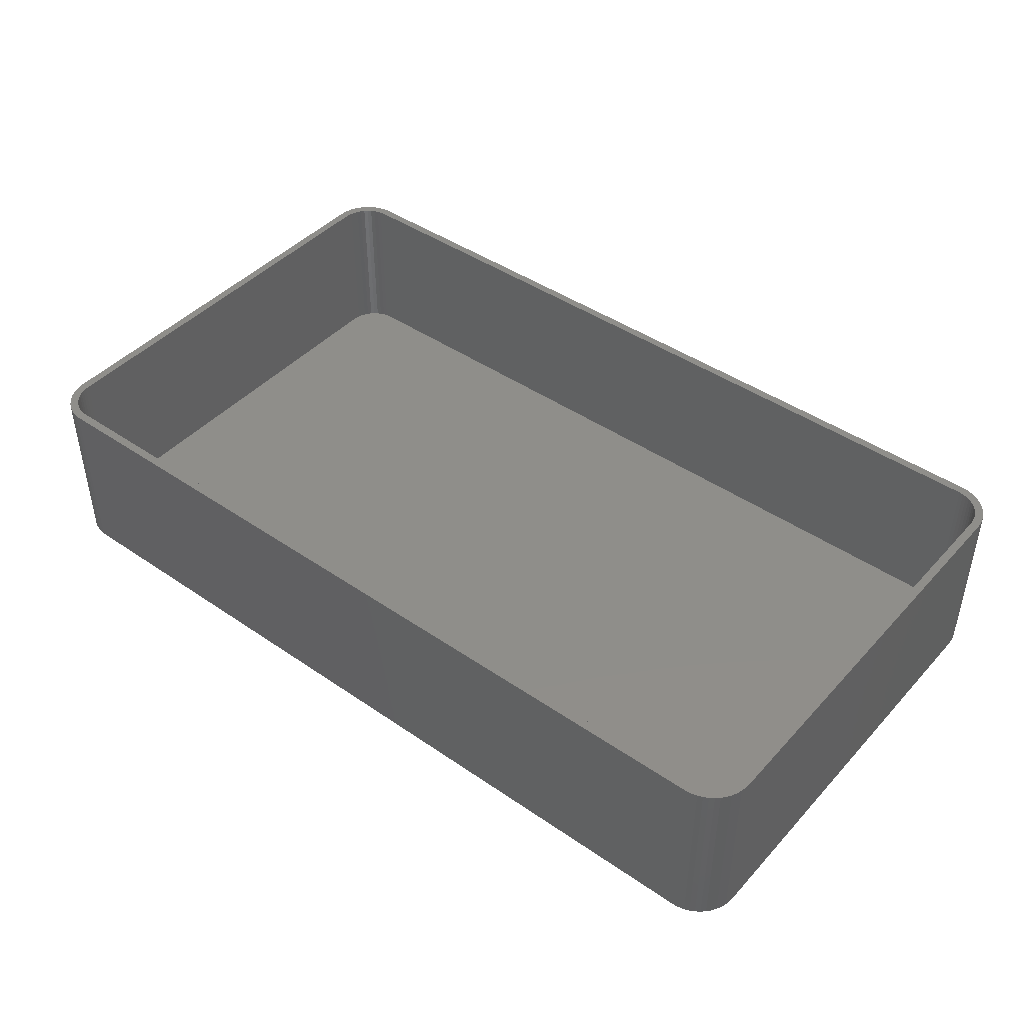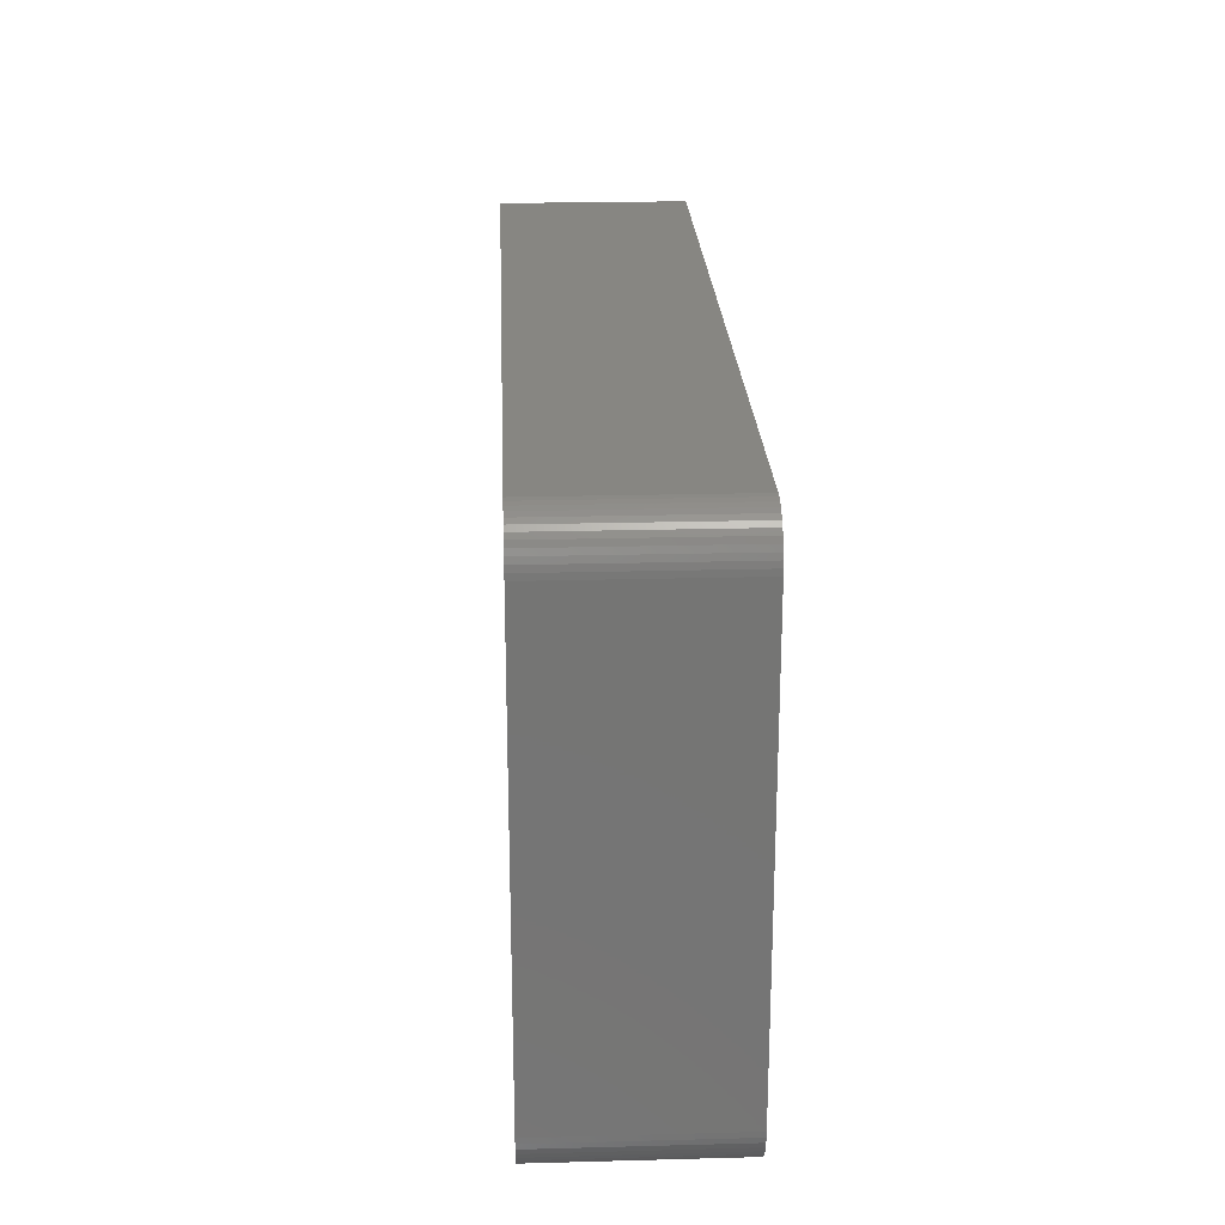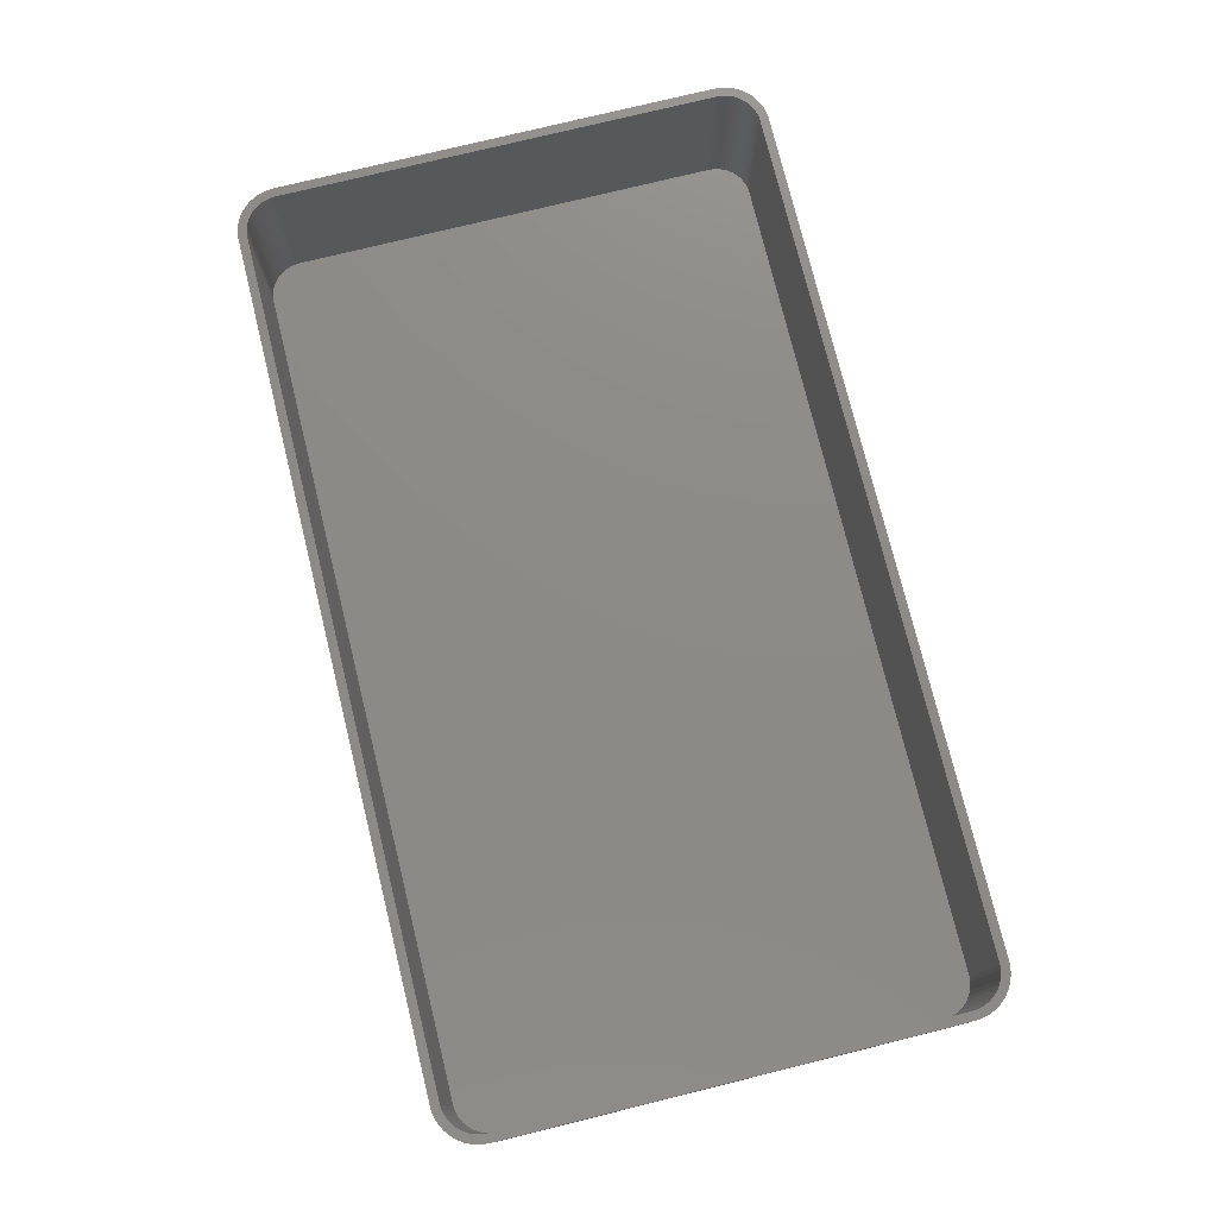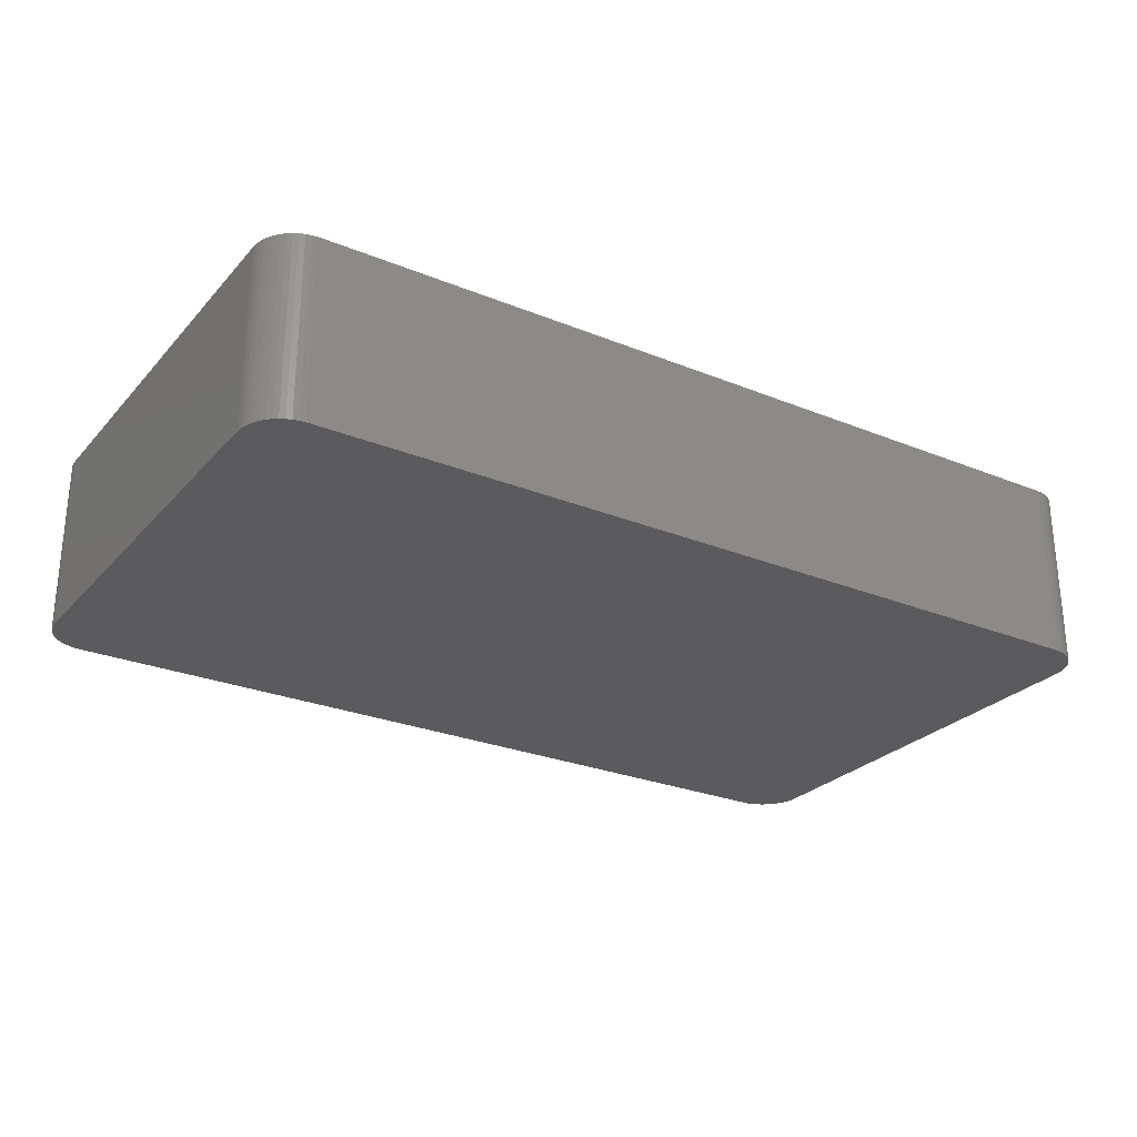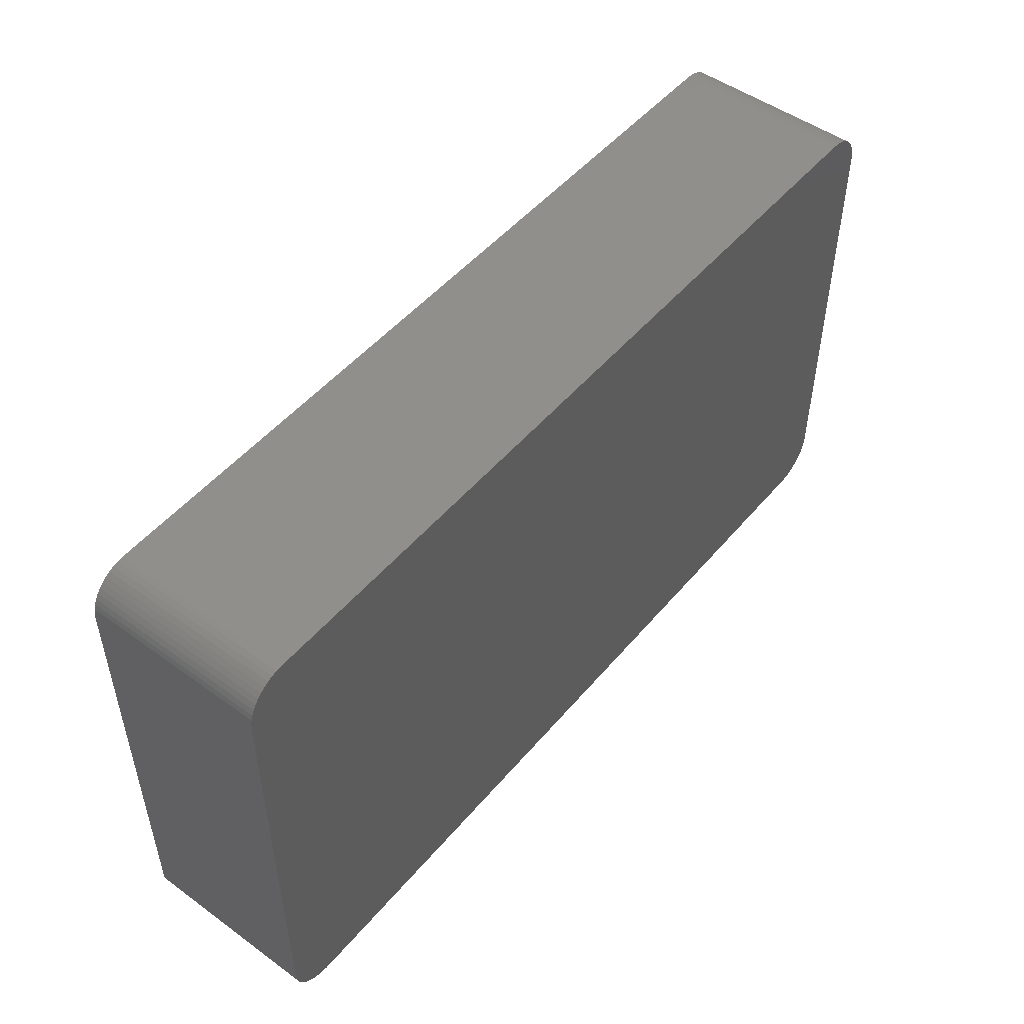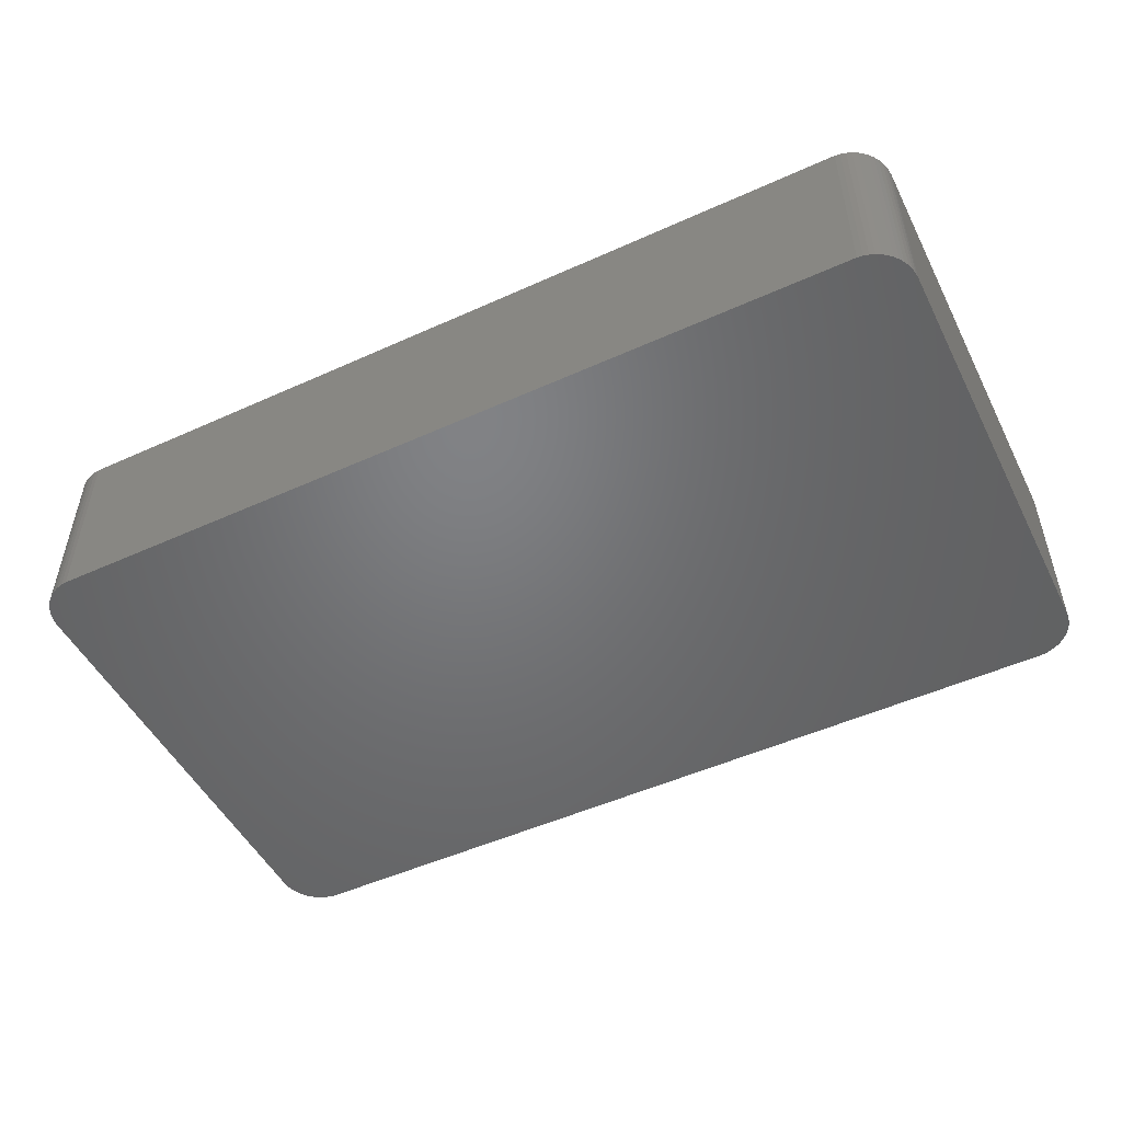
<metadata>
{"format":"stl","ext":"stl","renderer":"f3d","projection":"perspective","resolution":1024,"background":"white","views":[{"elev":43.9,"azim":-141.1,"up":"+Z"},{"elev":23.0,"azim":87.4,"up":"+Y"},{"elev":76.7,"azim":76.2,"up":"+Z"},{"elev":-26.8,"azim":-32.3,"up":"+Z"},{"elev":50.0,"azim":128.5,"up":"+Y"},{"elev":-50.2,"azim":-153.6,"up":"+Z"}]}
</metadata>
<code>
# stl→obj: 208 verts, 412 faces
v -52.5 -25 0
v -52.5 25 21
v -52.5 25 0
v -52.5 -25 21
v -52.46 -25.63 0
v -52.46 -25.63 21
v 51.5 25 21
v 52.5 25 21
v 52.46 25.63 21
v 52.5 -25 21
v 51.47 25.5 21
v 52.34 26.24 21
v 51.5 -25 21
v 51.37 25.99 21
v 52.15 26.84 21
v 52.46 -25.63 21
v 51.22 26.47 21
v 51.88 27.41 21
v 51.47 -25.5 21
v 51.01 26.93 21
v 51.55 27.94 21
v 52.34 -26.24 21
v 51.37 -25.99 21
v 50.74 27.35 21
v 51.14 28.42 21
v 50.42 27.74 21
v 50.69 28.85 21
v 50.05 28.08 21
v 50.18 29.22 21
v 49.64 28.38 21
v 49.63 29.52 21
v 49.2 28.62 21
v 49.05 29.76 21
v 48.74 28.8 21
v 48.44 29.91 21
v 48.25 28.93 21
v 47.81 29.99 21
v 47.75 28.99 21
v -47.75 28.99 21
v -47.81 29.99 21
v -48.25 28.93 21
v -48.44 29.91 21
v -48.74 28.8 21
v -49.05 29.76 21
v -49.2 28.62 21
v -49.63 29.52 21
v -49.64 28.38 21
v -50.18 29.22 21
v -50.05 28.08 21
v -50.69 28.85 21
v -50.42 27.74 21
v -51.14 28.42 21
v -50.74 27.35 21
v -51.55 27.94 21
v -51.01 26.93 21
v -51.88 27.41 21
v -51.22 26.47 21
v -52.34 26.24 21
v -51.37 25.99 21
v -52.15 26.84 21
v 52.15 -26.84 21
v 51.22 -26.47 21
v 51.88 -27.41 21
v 51.01 -26.93 21
v 51.55 -27.94 21
v 50.74 -27.35 21
v 51.14 -28.42 21
v 50.42 -27.74 21
v 50.69 -28.85 21
v 50.05 -28.08 21
v 50.18 -29.22 21
v 49.64 -28.38 21
v 49.63 -29.52 21
v 49.2 -28.62 21
v 49.05 -29.76 21
v 48.74 -28.8 21
v 48.44 -29.91 21
v 48.25 -28.93 21
v 47.81 -29.99 21
v 47.75 -28.99 21
v -47.75 -28.99 21
v -47.81 -29.99 21
v -48.25 -28.93 21
v -48.44 -29.91 21
v -48.74 -28.8 21
v -49.05 -29.76 21
v -49.2 -28.62 21
v -49.63 -29.52 21
v -49.64 -28.38 21
v -50.18 -29.22 21
v -50.05 -28.08 21
v -50.69 -28.85 21
v -50.42 -27.74 21
v -51.14 -28.42 21
v -50.74 -27.35 21
v -51.55 -27.94 21
v -51.01 -26.93 21
v -51.88 -27.41 21
v -51.22 -26.47 21
v -52.15 -26.84 21
v -51.37 -25.99 21
v -52.34 -26.24 21
v -51.47 -25.5 21
v -51.5 -25 21
v -51.5 25 21
v -51.47 25.5 21
v -52.46 25.63 21
v 52.5 25 0
v 52.5 -25 0
v 51.14 28.42 0
v 51.55 27.94 0
v -47.81 -29.99 0
v 47.81 -29.99 0
v -48.44 29.91 0
v -49.05 29.76 0
v 47.81 29.99 0
v -47.81 29.99 0
v -49.63 29.52 0
v -49.63 -29.52 0
v -49.05 -29.76 0
v -51.14 -28.42 0
v -50.69 -28.85 0
v 52.15 26.84 0
v 52.34 26.24 0
v 48.44 29.91 0
v -52.46 25.63 0
v -50.18 29.22 0
v -50.69 28.85 0
v 52.46 -25.63 0
v 52.34 -26.24 0
v 52.15 -26.84 0
v 52.46 25.63 0
v 51.88 -27.41 0
v 51.55 -27.94 0
v 51.14 -28.42 0
v 51.88 27.41 0
v 50.69 -28.85 0
v 50.18 -29.22 0
v 49.63 -29.52 0
v 50.69 28.85 0
v 49.05 -29.76 0
v 50.18 29.22 0
v 48.44 -29.91 0
v 49.63 29.52 0
v 49.05 29.76 0
v -48.44 -29.91 0
v -50.18 -29.22 0
v -51.55 -27.94 0
v -51.88 -27.41 0
v -51.14 28.42 0
v -52.15 -26.84 0
v -51.55 27.94 0
v -52.34 -26.24 0
v -51.88 27.41 0
v -52.15 26.84 0
v -52.34 26.24 0
v 47.75 28.99 2
v 48.25 28.93 2
v -47.75 28.99 2
v -48.25 28.93 2
v 50.74 27.35 2
v 50.42 27.74 2
v 47.75 -28.99 2
v -47.75 -28.99 2
v -51.5 25 2
v -51.5 -25 2
v -51.47 -25.5 2
v -49.2 28.62 2
v -48.74 28.8 2
v -51.37 25.99 2
v -51.47 25.5 2
v -50.42 27.74 2
v -50.05 28.08 2
v 48.74 28.8 2
v 49.2 28.62 2
v 49.64 28.38 2
v 50.05 28.08 2
v 51.47 -25.5 2
v 51.5 -25 2
v -48.74 -28.8 2
v -49.2 -28.62 2
v -51.22 26.47 2
v 51.22 26.47 2
v 51.01 26.93 2
v 50.42 -27.74 2
v 50.74 -27.35 2
v 51.22 -26.47 2
v 51.37 -25.99 2
v 51.5 25 2
v -48.25 -28.93 2
v -51.22 -26.47 2
v -51.01 -26.93 2
v -50.05 -28.08 2
v -50.42 -27.74 2
v -50.74 -27.35 2
v -49.64 28.38 2
v 51.37 25.99 2
v 49.64 -28.38 2
v 49.2 -28.62 2
v -51.37 -25.99 2
v -49.64 -28.38 2
v 51.47 25.5 2
v 51.01 -26.93 2
v 50.05 -28.08 2
v 48.74 -28.8 2
v 48.25 -28.93 2
v -50.74 27.35 2
v -51.01 26.93 2
f 1 2 3
f 2 1 4
f 5 4 1
f 4 5 6
f 7 8 9
f 8 7 10
f 11 9 12
f 13 10 7
f 14 12 15
f 10 13 16
f 17 15 18
f 19 16 13
f 20 18 21
f 16 19 22
f 23 22 19
f 9 11 7
f 12 14 11
f 15 17 14
f 24 21 25
f 18 20 17
f 21 24 20
f 26 25 27
f 25 26 24
f 28 27 29
f 27 28 26
f 29 30 28
f 31 30 29
f 31 32 30
f 33 32 31
f 33 34 32
f 35 34 33
f 35 36 34
f 37 36 35
f 37 38 36
f 37 39 38
f 40 39 37
f 40 41 39
f 42 41 40
f 42 43 41
f 44 43 42
f 44 45 43
f 46 45 44
f 46 47 45
f 48 47 46
f 47 48 49
f 50 49 48
f 49 50 51
f 52 51 50
f 51 52 53
f 54 53 52
f 53 54 55
f 56 55 54
f 55 56 57
f 58 59 60
f 57 60 59
f 60 57 56
f 22 23 61
f 62 61 23
f 61 62 63
f 64 63 62
f 63 64 65
f 66 65 64
f 65 66 67
f 68 67 66
f 67 68 69
f 70 69 68
f 69 70 71
f 72 71 70
f 72 73 71
f 74 73 72
f 74 75 73
f 76 75 74
f 76 77 75
f 78 77 76
f 78 79 77
f 80 79 78
f 81 79 80
f 81 82 79
f 83 82 81
f 83 84 82
f 85 84 83
f 85 86 84
f 87 86 85
f 87 88 86
f 89 88 87
f 90 89 91
f 89 90 88
f 92 91 93
f 91 92 90
f 94 93 95
f 96 95 97
f 93 94 92
f 98 97 99
f 100 99 101
f 102 101 103
f 95 96 94
f 6 103 104
f 105 2 104
f 59 58 106
f 4 104 2
f 107 106 58
f 6 104 4
f 106 107 105
f 97 98 96
f 105 107 2
f 99 100 98
f 101 102 100
f 103 6 102
f 10 108 8
f 108 10 109
f 21 110 25
f 110 21 111
f 112 79 82
f 79 112 113
f 114 44 42
f 44 114 115
f 116 40 37
f 40 116 117
f 115 46 44
f 46 115 118
f 119 86 88
f 86 119 120
f 121 92 94
f 92 121 122
f 12 123 15
f 123 12 124
f 125 37 35
f 37 125 116
f 3 107 126
f 107 3 2
f 127 50 48
f 50 127 128
f 113 109 129
f 109 113 108
f 113 129 130
f 116 108 113
f 113 130 131
f 108 116 132
f 113 131 133
f 132 116 124
f 113 133 134
f 124 116 123
f 113 134 135
f 123 116 136
f 113 135 137
f 136 116 111
f 113 137 138
f 111 116 110
f 113 138 139
f 110 116 140
f 113 139 141
f 140 116 142
f 113 141 143
f 142 116 144
f 144 116 145
f 145 116 125
f 112 116 113
f 112 117 116
f 1 112 146
f 112 1 117
f 1 146 120
f 3 117 1
f 1 120 119
f 117 3 114
f 1 119 147
f 114 3 115
f 1 147 122
f 115 3 118
f 1 122 121
f 118 3 127
f 1 121 148
f 127 3 128
f 1 148 149
f 128 3 150
f 1 149 151
f 150 3 152
f 1 151 153
f 152 3 154
f 1 153 5
f 154 3 155
f 155 3 156
f 156 3 126
f 151 102 153
f 102 151 100
f 121 96 148
f 96 121 94
f 149 100 151
f 100 149 98
f 120 84 86
f 84 120 146
f 122 90 92
f 90 122 147
f 113 77 79
f 77 113 143
f 16 109 10
f 109 16 129
f 67 134 65
f 134 67 135
f 9 124 12
f 124 9 132
f 8 132 9
f 132 8 108
f 18 111 21
f 111 18 136
f 15 136 18
f 136 15 123
f 142 31 29
f 31 142 144
f 110 27 25
f 27 110 140
f 144 33 31
f 33 144 145
f 117 42 40
f 42 117 114
f 156 60 155
f 60 156 58
f 154 54 152
f 54 154 56
f 153 6 5
f 6 153 102
f 148 98 149
f 98 148 96
f 146 82 84
f 82 146 112
f 147 88 90
f 88 147 119
f 137 67 69
f 67 137 135
f 61 130 22
f 130 61 131
f 22 129 16
f 129 22 130
f 141 73 75
f 73 141 139
f 140 29 27
f 29 140 142
f 145 35 33
f 35 145 125
f 126 58 156
f 58 126 107
f 155 56 154
f 56 155 60
f 118 48 46
f 48 118 127
f 152 52 150
f 52 152 54
f 128 52 50
f 52 128 150
f 65 133 63
f 133 65 134
f 138 69 71
f 69 138 137
f 139 71 73
f 71 139 138
f 143 75 77
f 75 143 141
f 63 131 61
f 131 63 133
f 157 36 38
f 36 157 158
f 159 38 39
f 38 159 157
f 160 39 41
f 39 160 159
f 161 26 162
f 26 161 24
f 163 81 80
f 81 163 164
f 104 165 105
f 165 104 166
f 103 166 104
f 166 103 167
f 168 43 45
f 43 168 169
f 106 170 59
f 170 106 171
f 172 49 51
f 49 172 173
f 174 32 34
f 32 174 175
f 175 30 32
f 30 175 176
f 177 26 28
f 26 177 162
f 178 13 179
f 13 178 19
f 105 171 106
f 171 105 165
f 180 87 85
f 87 180 181
f 59 182 57
f 182 59 170
f 169 41 43
f 41 169 160
f 158 34 36
f 34 158 174
f 176 28 30
f 28 176 177
f 183 20 184
f 20 183 17
f 185 66 186
f 66 185 68
f 187 23 188
f 23 187 62
f 179 7 189
f 7 179 13
f 164 83 81
f 83 164 190
f 97 191 99
f 191 97 192
f 193 93 91
f 93 193 194
f 93 195 95
f 195 93 194
f 190 85 83
f 85 190 180
f 173 47 49
f 47 173 196
f 184 24 161
f 24 184 20
f 197 17 183
f 17 197 14
f 188 19 178
f 19 188 23
f 198 74 72
f 74 198 199
f 99 200 101
f 200 99 191
f 181 89 87
f 89 181 201
f 157 189 202
f 189 157 179
f 157 202 197
f 163 179 157
f 157 197 183
f 179 163 178
f 157 183 184
f 178 163 188
f 157 184 161
f 188 163 187
f 157 161 162
f 187 163 203
f 157 162 177
f 203 163 186
f 157 177 176
f 186 163 185
f 157 176 175
f 185 163 204
f 157 175 174
f 204 163 198
f 157 174 158
f 198 163 199
f 199 163 205
f 205 163 206
f 159 163 157
f 159 164 163
f 165 159 160
f 159 165 164
f 165 160 169
f 166 164 165
f 165 169 168
f 164 166 190
f 165 168 196
f 190 166 180
f 165 196 173
f 180 166 181
f 165 173 172
f 181 166 201
f 165 172 207
f 201 166 193
f 165 207 208
f 193 166 194
f 165 208 182
f 194 166 195
f 165 182 170
f 195 166 192
f 165 170 171
f 192 166 191
f 191 166 200
f 200 166 167
f 196 45 47
f 45 196 168
f 57 208 55
f 208 57 182
f 53 172 51
f 172 53 207
f 202 14 197
f 14 202 11
f 189 11 202
f 11 189 7
f 203 62 187
f 62 203 64
f 186 64 203
f 64 186 66
f 204 72 70
f 72 204 198
f 199 76 74
f 76 199 205
f 201 91 89
f 91 201 193
f 95 192 97
f 192 95 195
f 101 167 103
f 167 101 200
f 55 207 53
f 207 55 208
f 185 70 68
f 70 185 204
f 205 78 76
f 78 205 206
f 206 80 78
f 80 206 163

</code>
